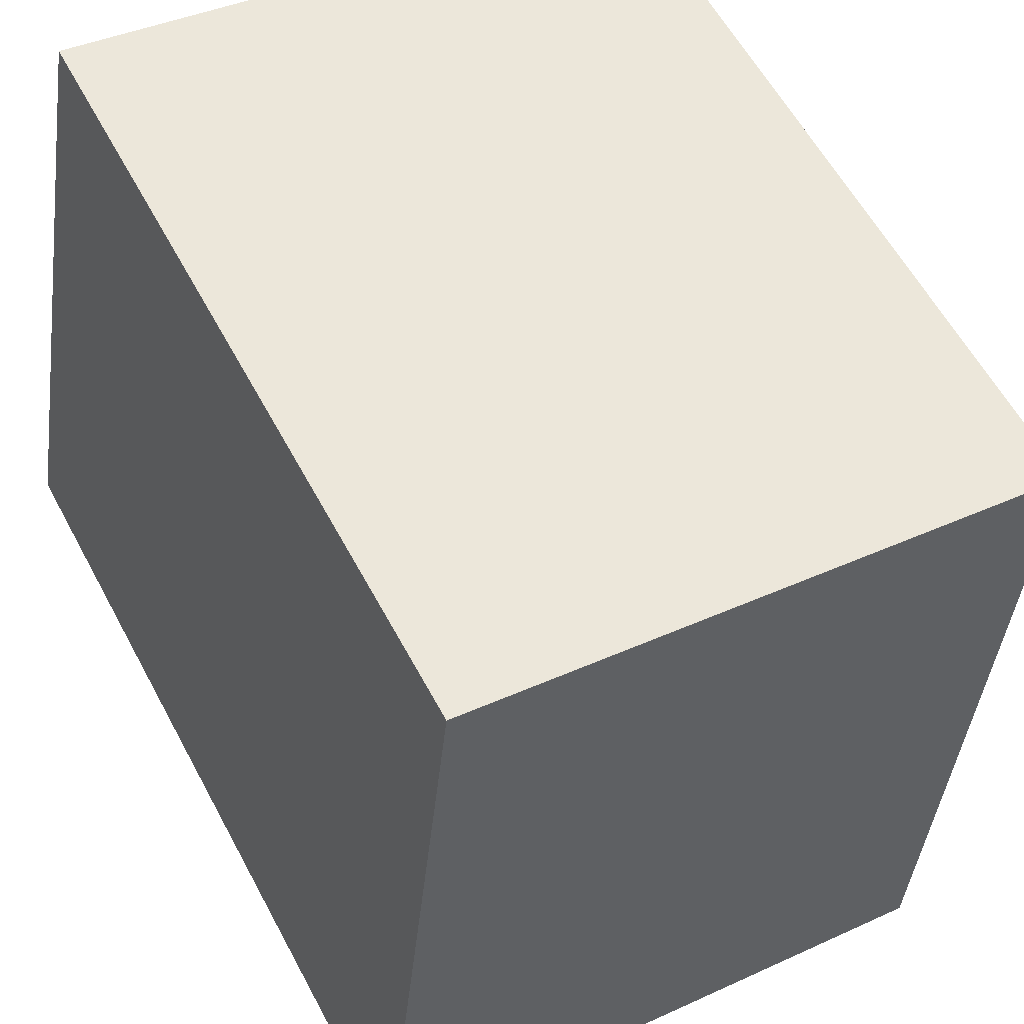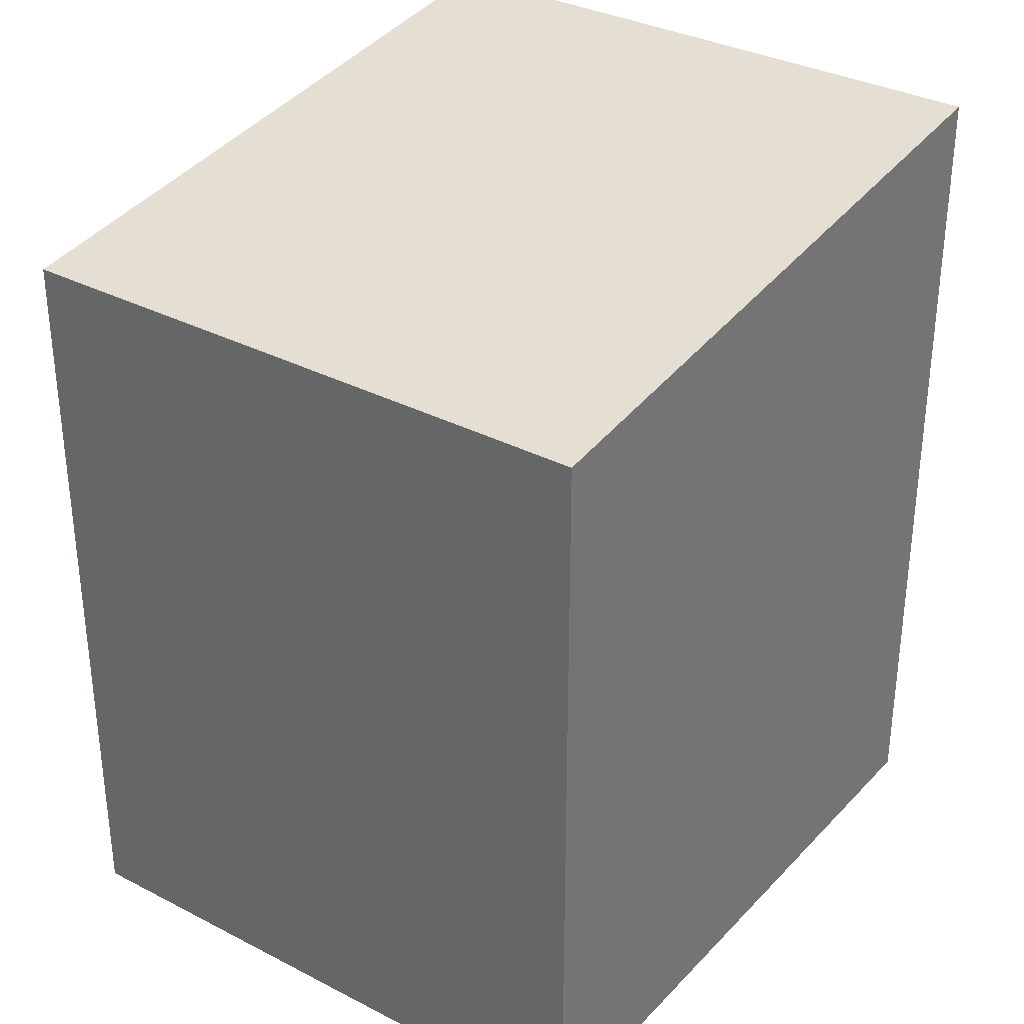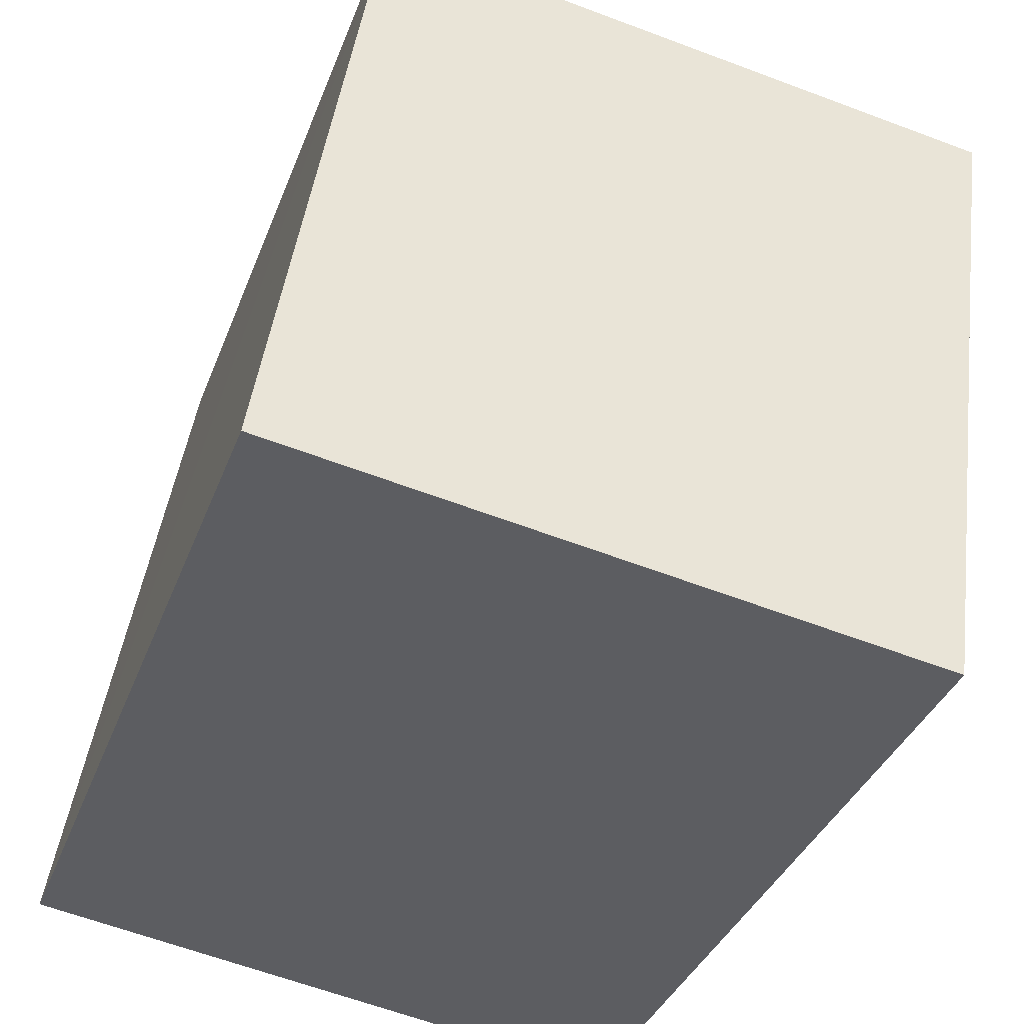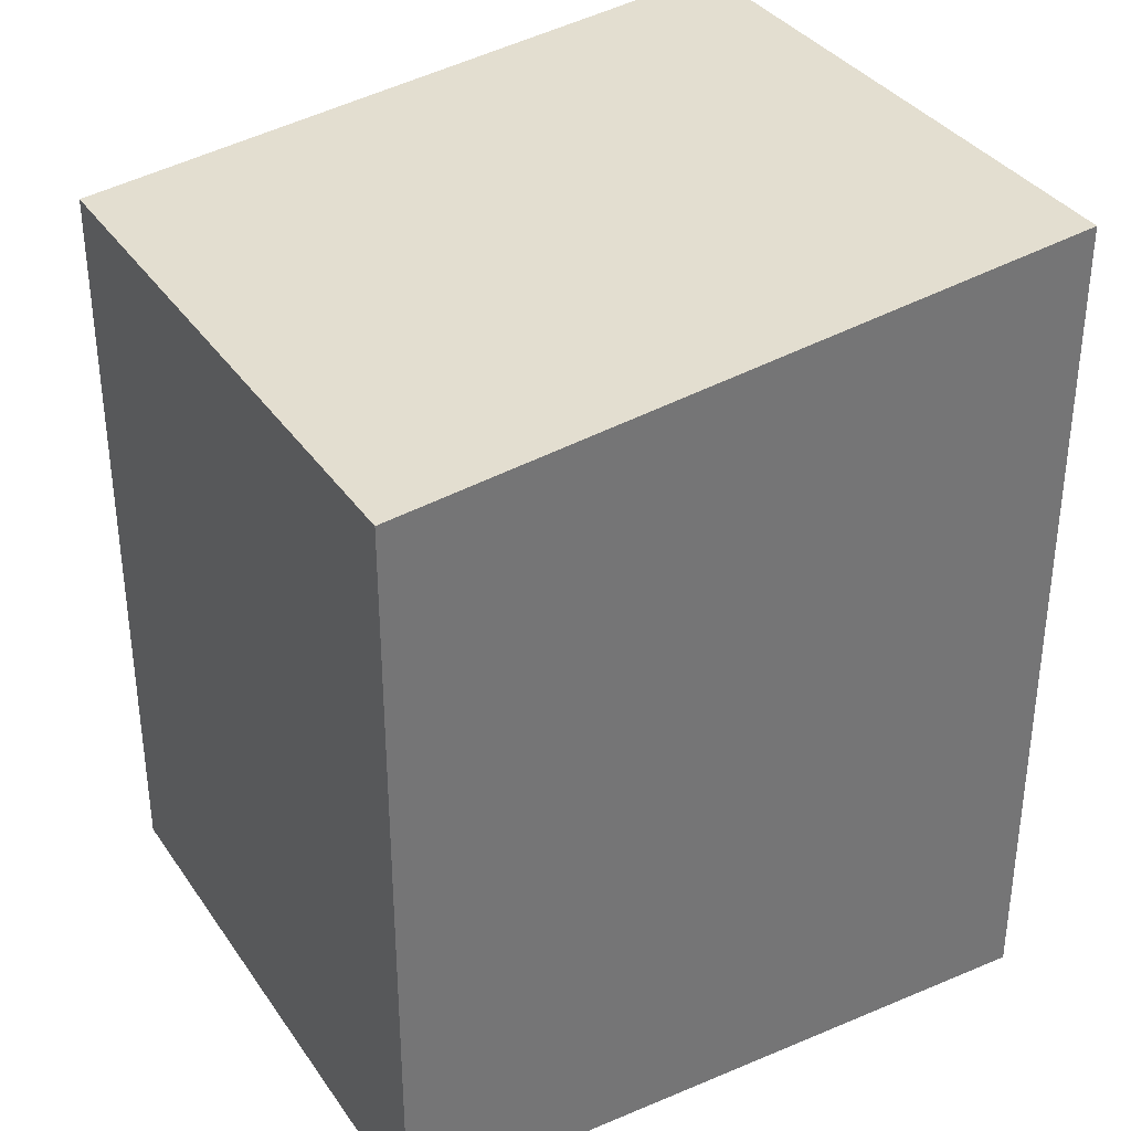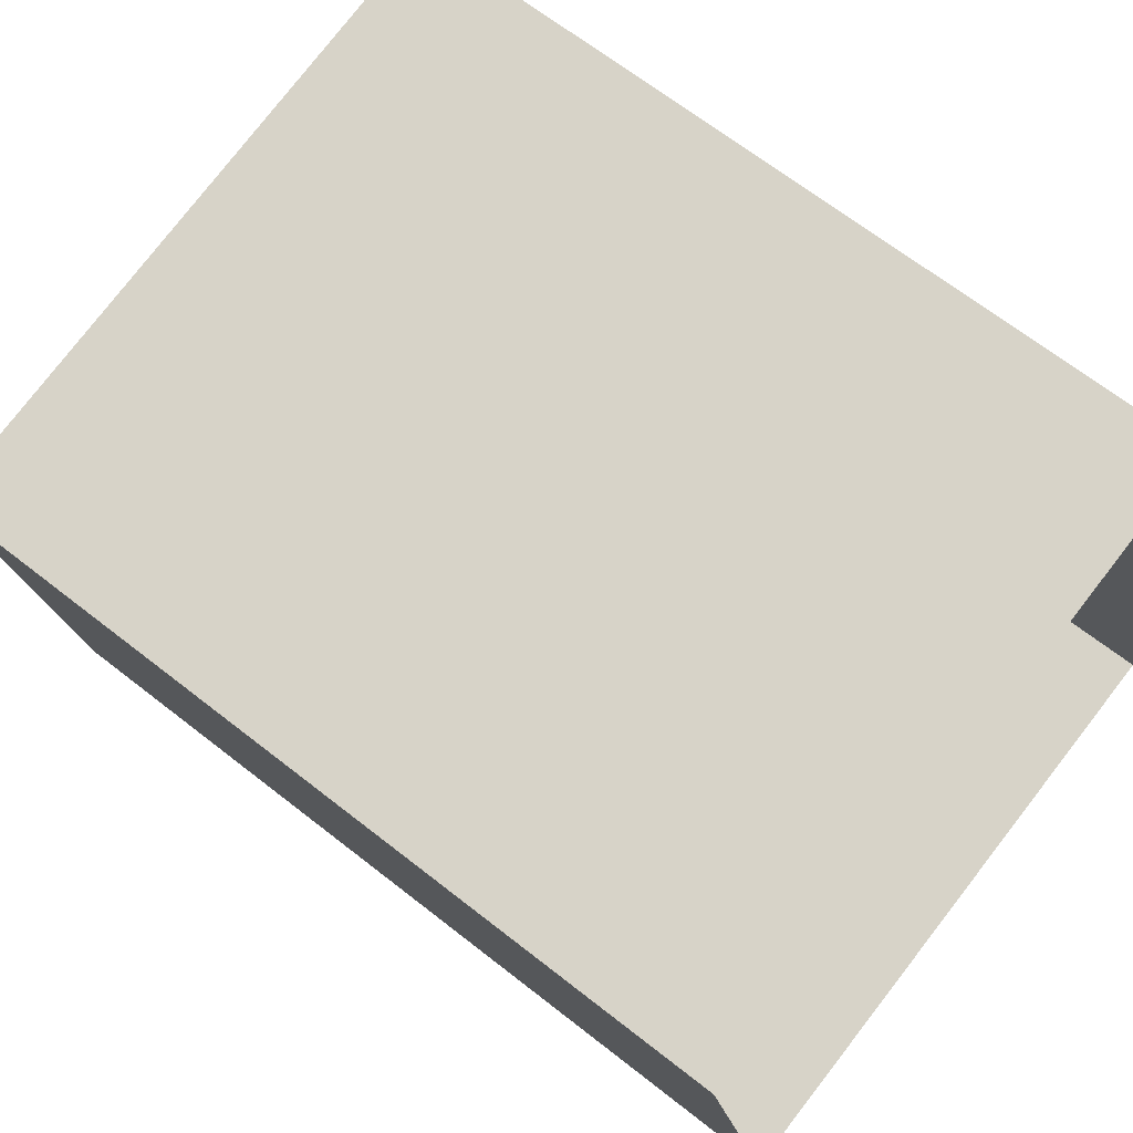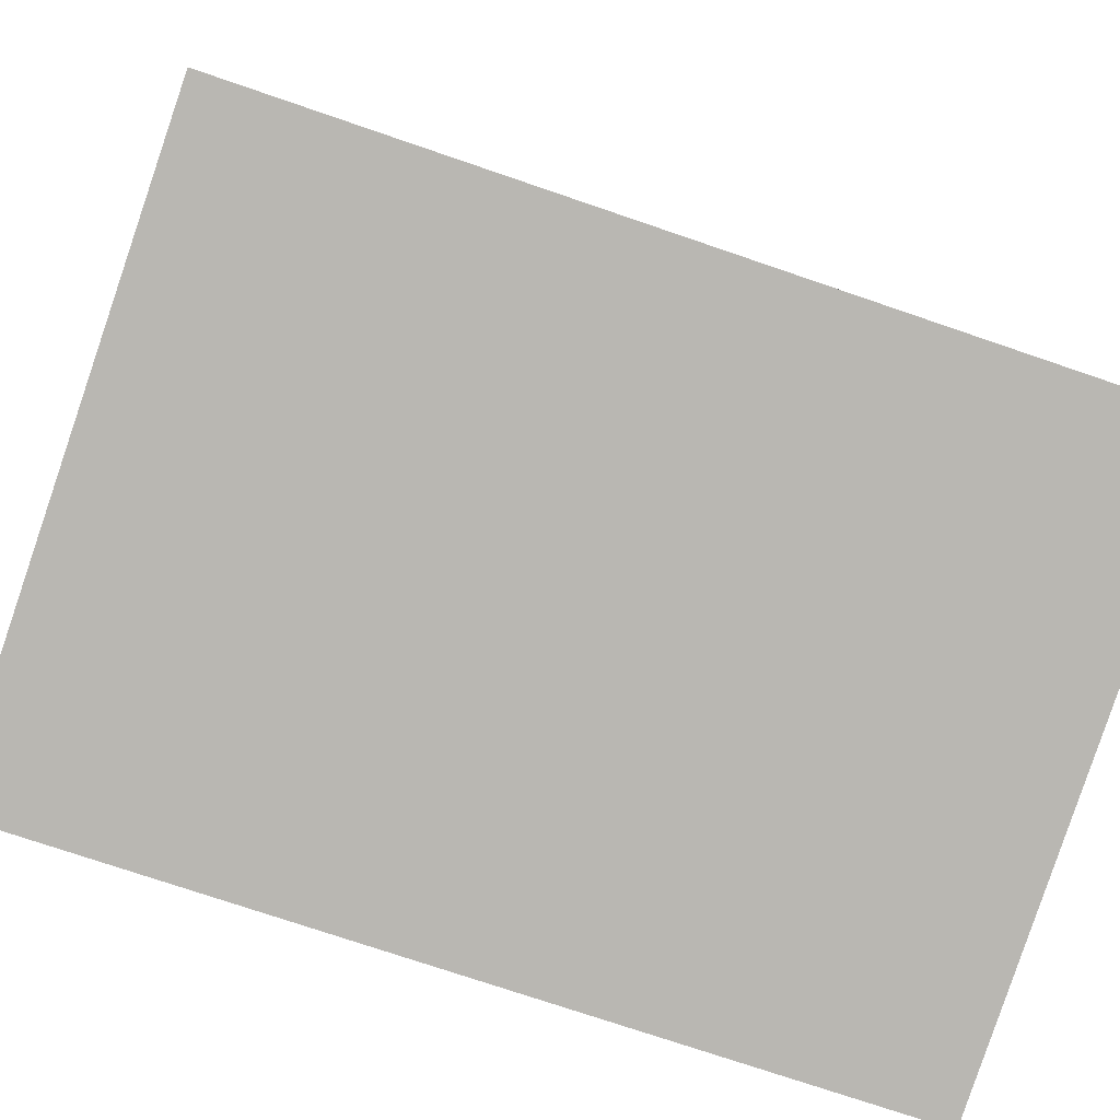
<metadata>
{"format":"obj","ext":"obj","renderer":"f3d","projection":"perspective","resolution":1024,"background":"white","views":[{"elev":59.5,"azim":-28.1,"up":"+Y"},{"elev":33.5,"azim":-154.2,"up":"+Z"},{"elev":-34.9,"azim":-18.7,"up":"+Y"},{"elev":35.5,"azim":-129.3,"up":"+Z"},{"elev":66.1,"azim":128.4,"up":"+Y"},{"elev":-72.8,"azim":-109.0,"up":"+Y"}]}
</metadata>
<code>
v -8.909e+04 -9.967e+04 7.915
v -8.909e+04 -9.968e+04 7.915
v -8.91e+04 -9.967e+04 7.915
v -8.909e+04 -9.967e+04 7.914
v -8.909e+04 -9.968e+04 18.1
v -8.909e+04 -9.967e+04 17.14
v -8.91e+04 -9.967e+04 18.1
v -8.909e+04 -9.967e+04 17.14
f 1 2 3
f 1 4 2
f 5 6 7
f 5 8 6
f 8 2 4
f 8 5 2
f 7 3 2
f 5 7 2
f 6 4 1
f 6 8 4
f 6 1 3
f 7 6 3

</code>
